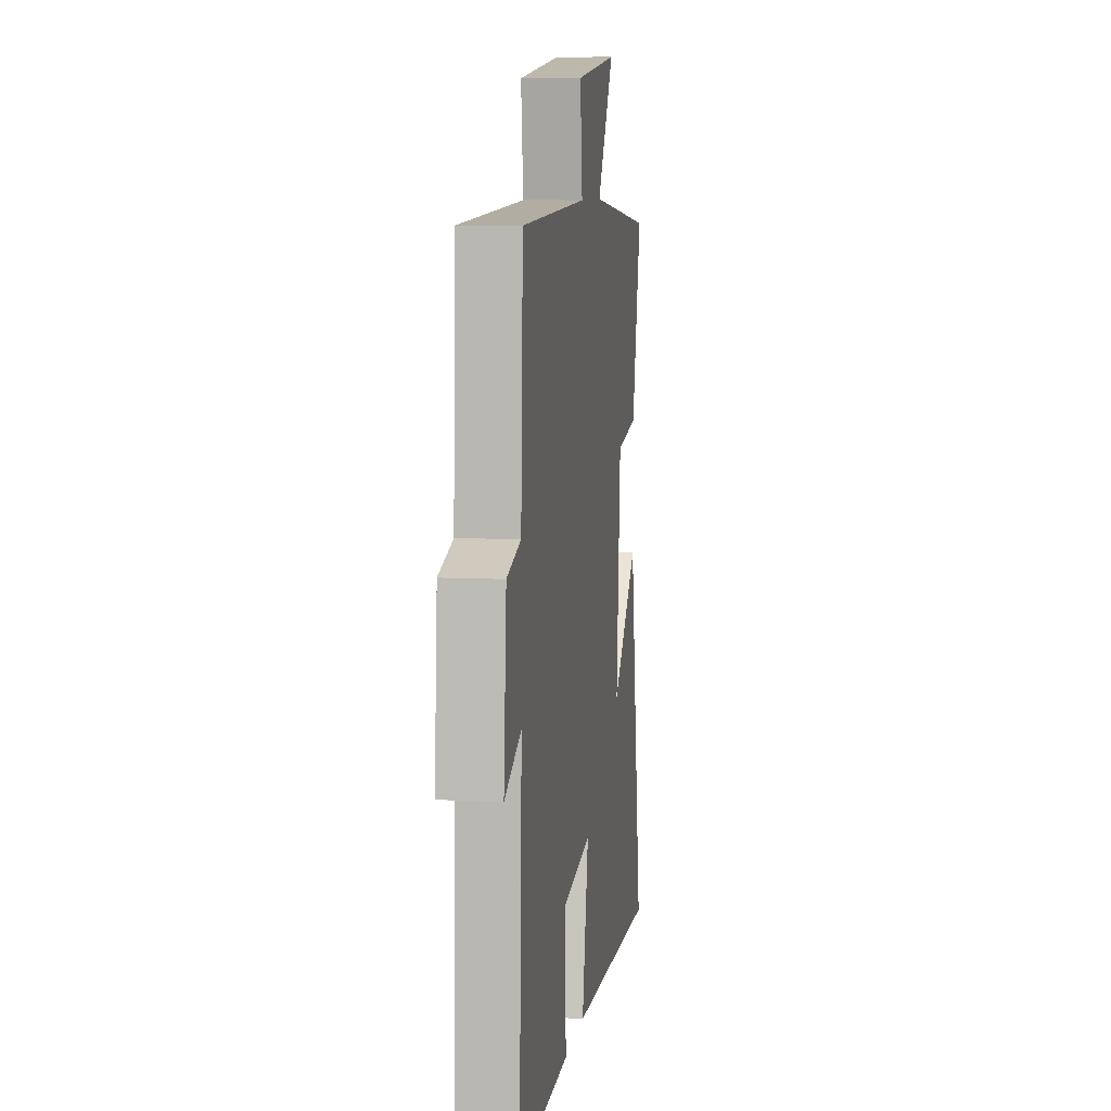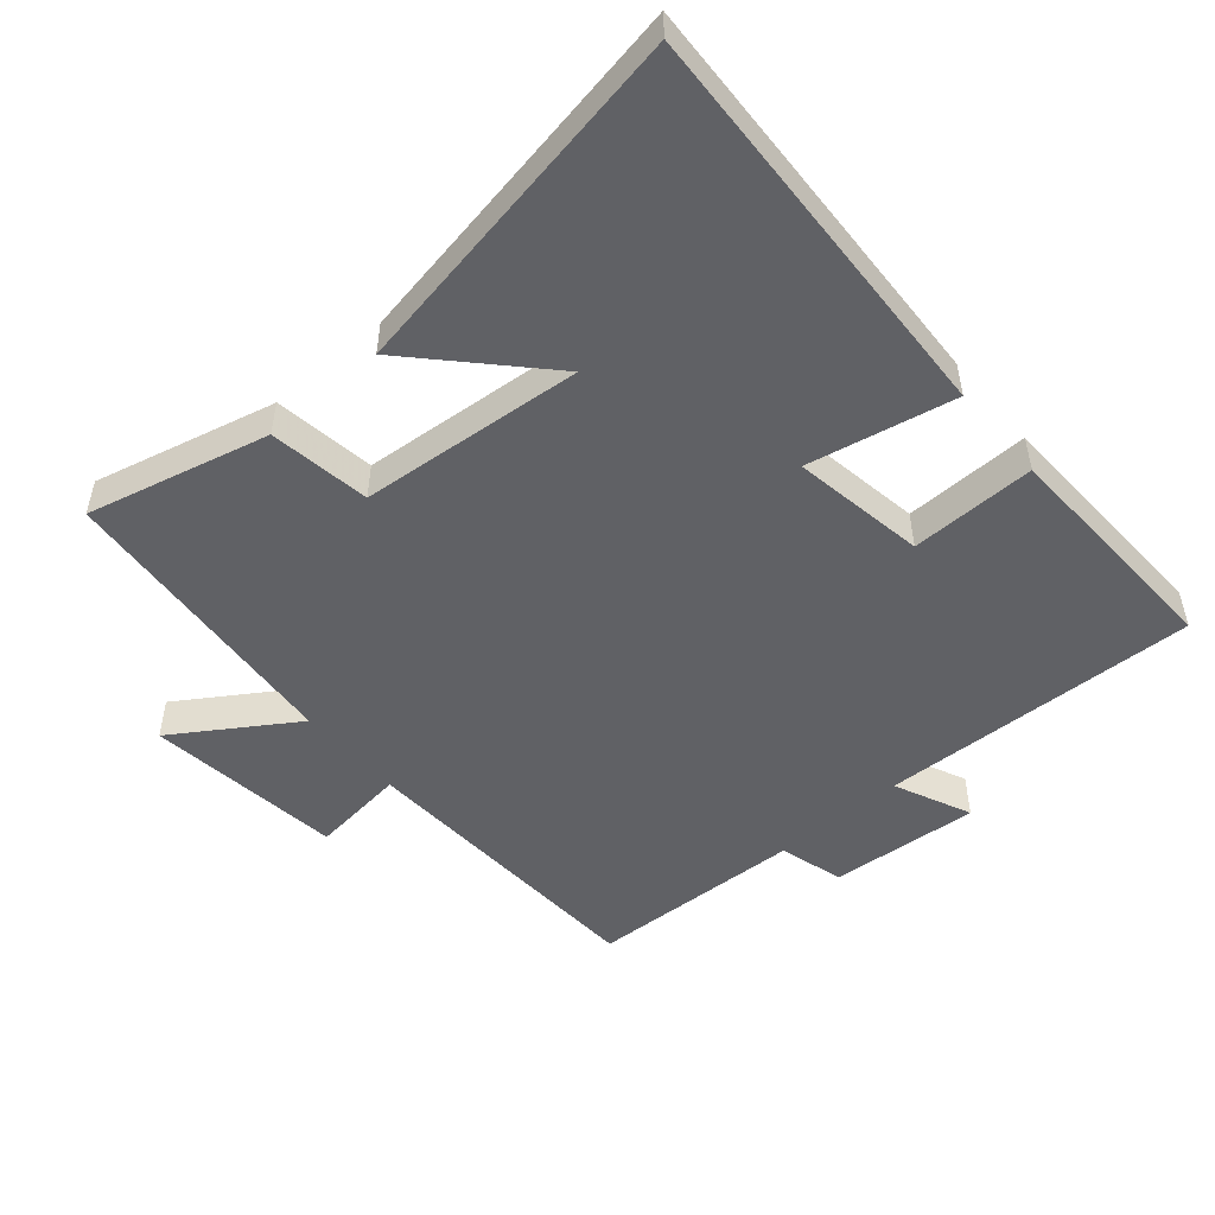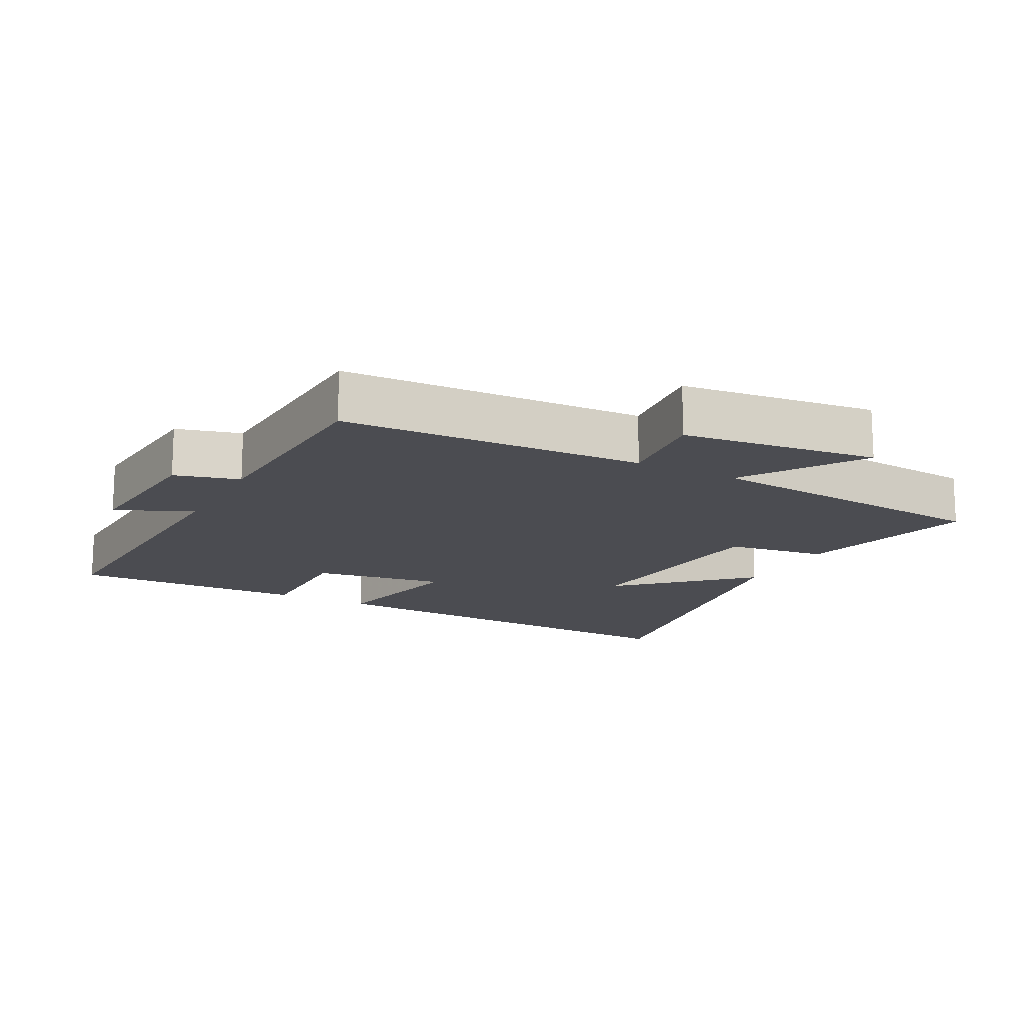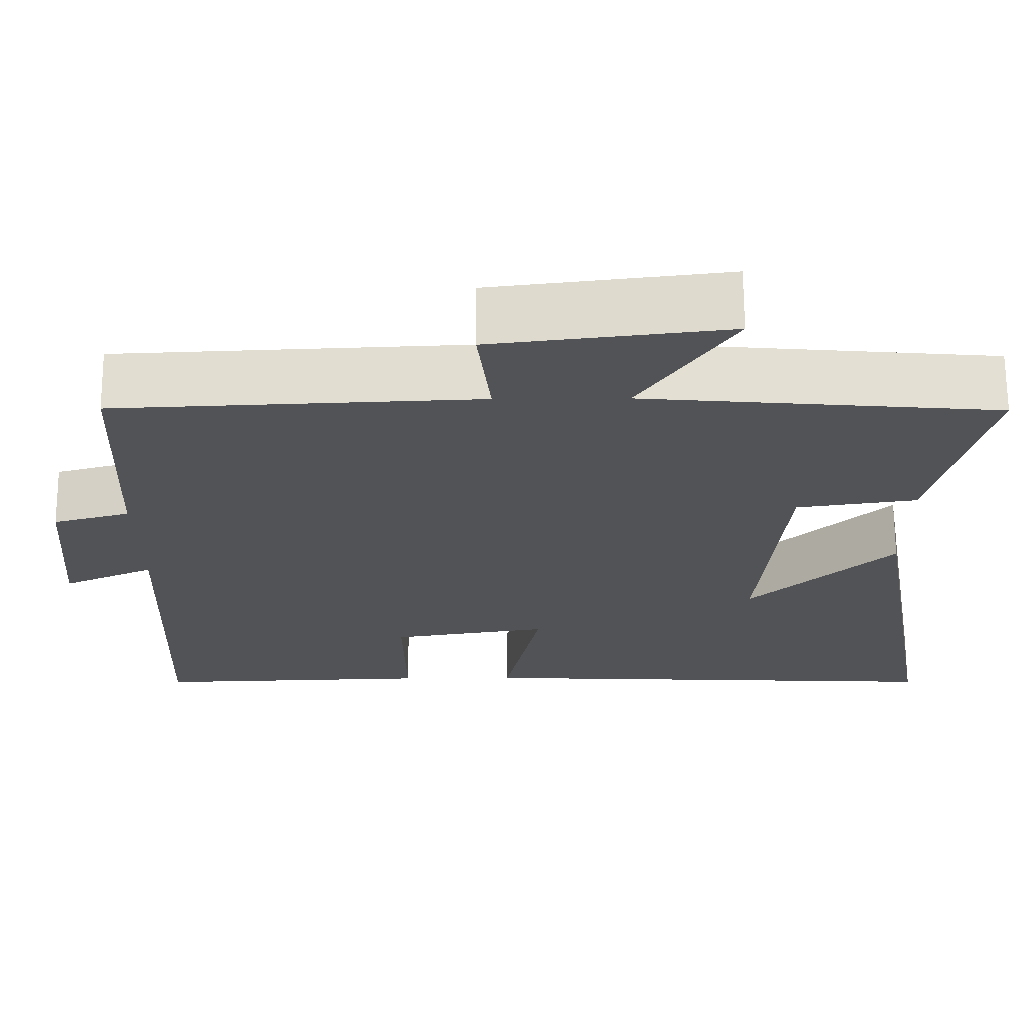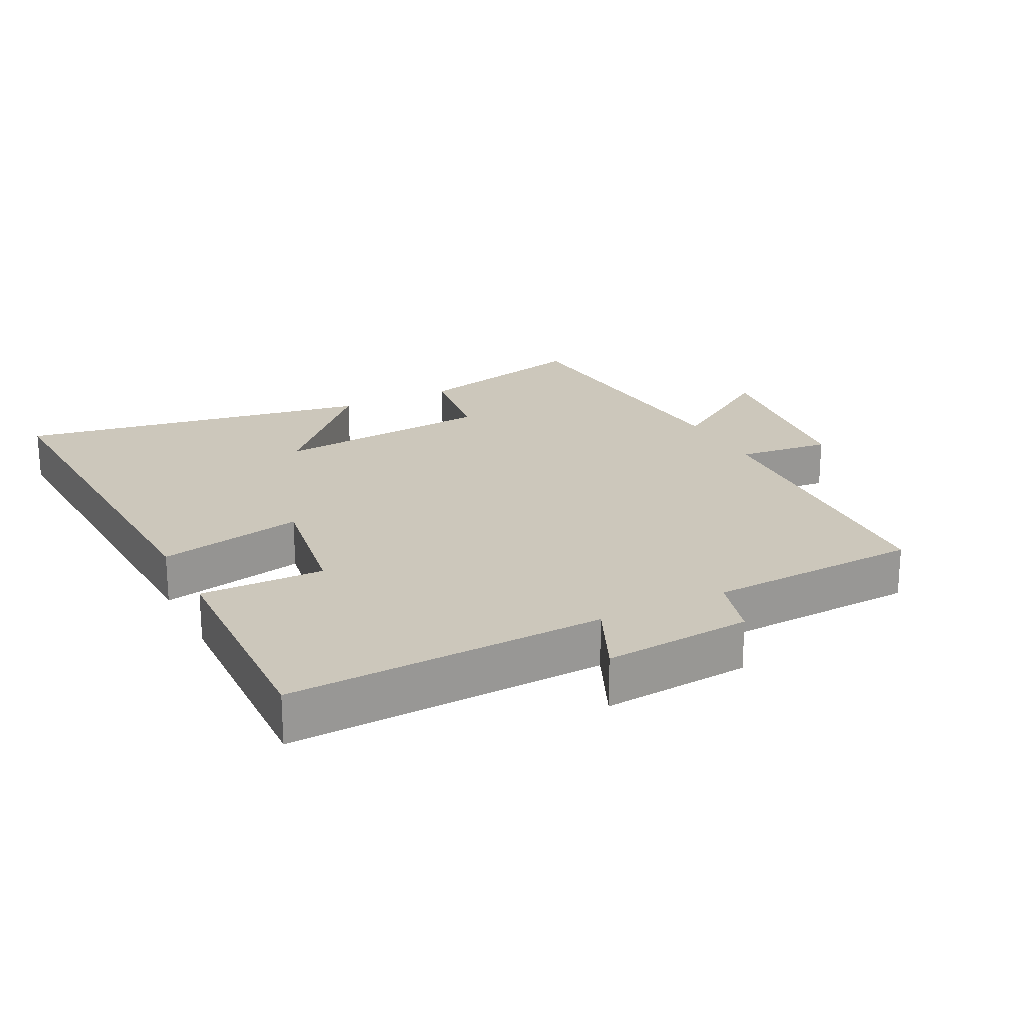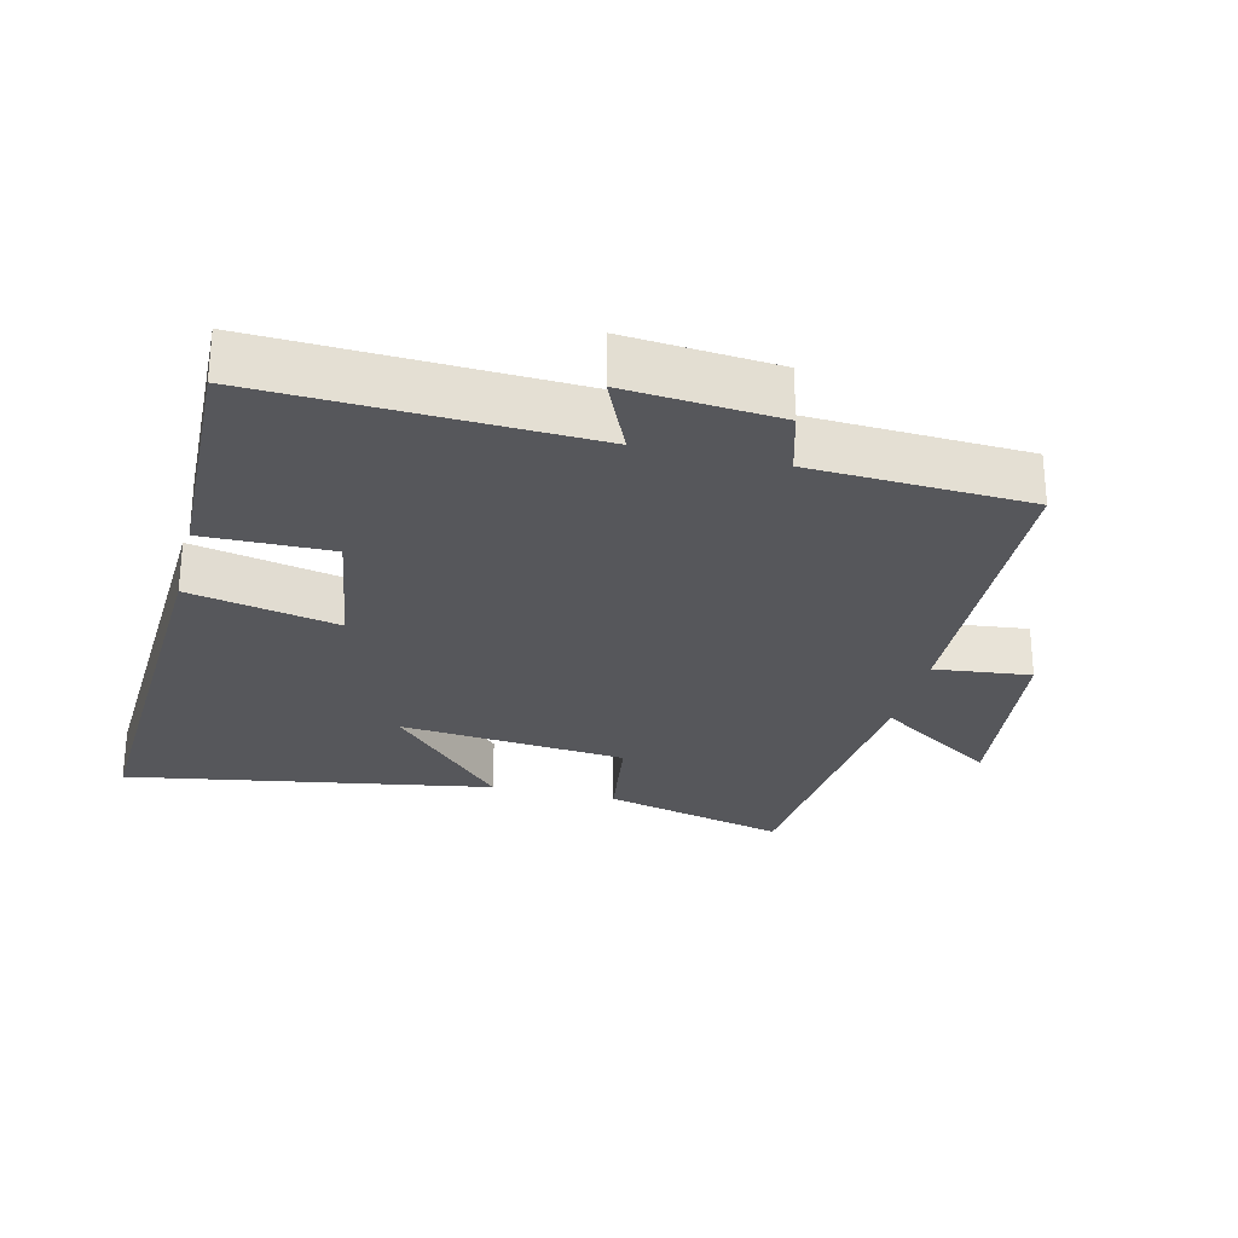
<metadata>
{"format":"obj","ext":"obj","renderer":"f3d","projection":"perspective","resolution":1024,"background":"white","views":[{"elev":8.0,"azim":-81.8,"up":"+Z"},{"elev":-50.4,"azim":130.7,"up":"+Y"},{"elev":-15.4,"azim":-28.0,"up":"+Y"},{"elev":67.6,"azim":-0.3,"up":"+Z"},{"elev":21.6,"azim":-117.0,"up":"+Y"},{"elev":-27.1,"azim":-103.9,"up":"+Y"}]}
</metadata>
<code>
v 0.567 0.07 0.462
v 0.5 0.07 0.192
v 0.35 0.07 0.17
v 0.32 0.07 -0.162
v 0.5 0.07 0.008
v 0.593 0.07 -0.528
v -0.018 0.07 -0.5
v 0.027 0.07 -0.282
v -0.171 0.07 -0.314
v -0.168 0.07 -0.5
v -0.518 0.07 -0.512
v -0.5 0.07 -0.038
v -0.614 0.07 -0.089
v -0.596 0.07 0.133
v -0.5 0.07 0.16
v -0.486 0.07 0.479
v -0.034 0.07 0.5
v -0.05 0.07 0.641
v 0.242 0.07 0.677
v 0.126 0.07 0.5
v 0.567 0 0.462
v 0.5 0 0.192
v 0.35 0 0.17
v 0.32 0 -0.162
v 0.5 0 0.008
v 0.593 0 -0.528
v -0.018 0 -0.5
v 0.027 0 -0.282
v -0.171 0 -0.314
v -0.168 0 -0.5
v -0.518 0 -0.512
v -0.5 0 -0.038
v -0.614 0 -0.089
v -0.596 0 0.133
v -0.5 0 0.16
v -0.486 0 0.479
v -0.034 0 0.5
v -0.05 0 0.641
v 0.242 0 0.677
v 0.126 0 0.5
f 17 18 19 20
f 15 16 17 20
f 15 20 1 2
f 12 13 14 15
f 9 10 11 12
f 8 9 12 15
f 6 7 8
f 4 5 6
f 4 6 8 15
f 15 2 3
f 3 4 15
f 40 39 38 37
f 40 37 36 35
f 22 21 40 35
f 35 34 33 32
f 32 31 30 29
f 35 32 29 28
f 28 27 26
f 26 25 24
f 35 28 26 24
f 23 22 35
f 35 24 23
f 1 21 22 2
f 2 22 23 3
f 3 23 24 4
f 4 24 25 5
f 5 25 26 6
f 6 26 27 7
f 7 27 28 8
f 8 28 29 9
f 9 29 30 10
f 10 30 31 11
f 11 31 32 12
f 12 32 33 13
f 13 33 34 14
f 14 34 35 15
f 15 35 36 16
f 16 36 37 17
f 17 37 38 18
f 18 38 39 19
f 19 39 40 20
f 20 40 21 1

</code>
